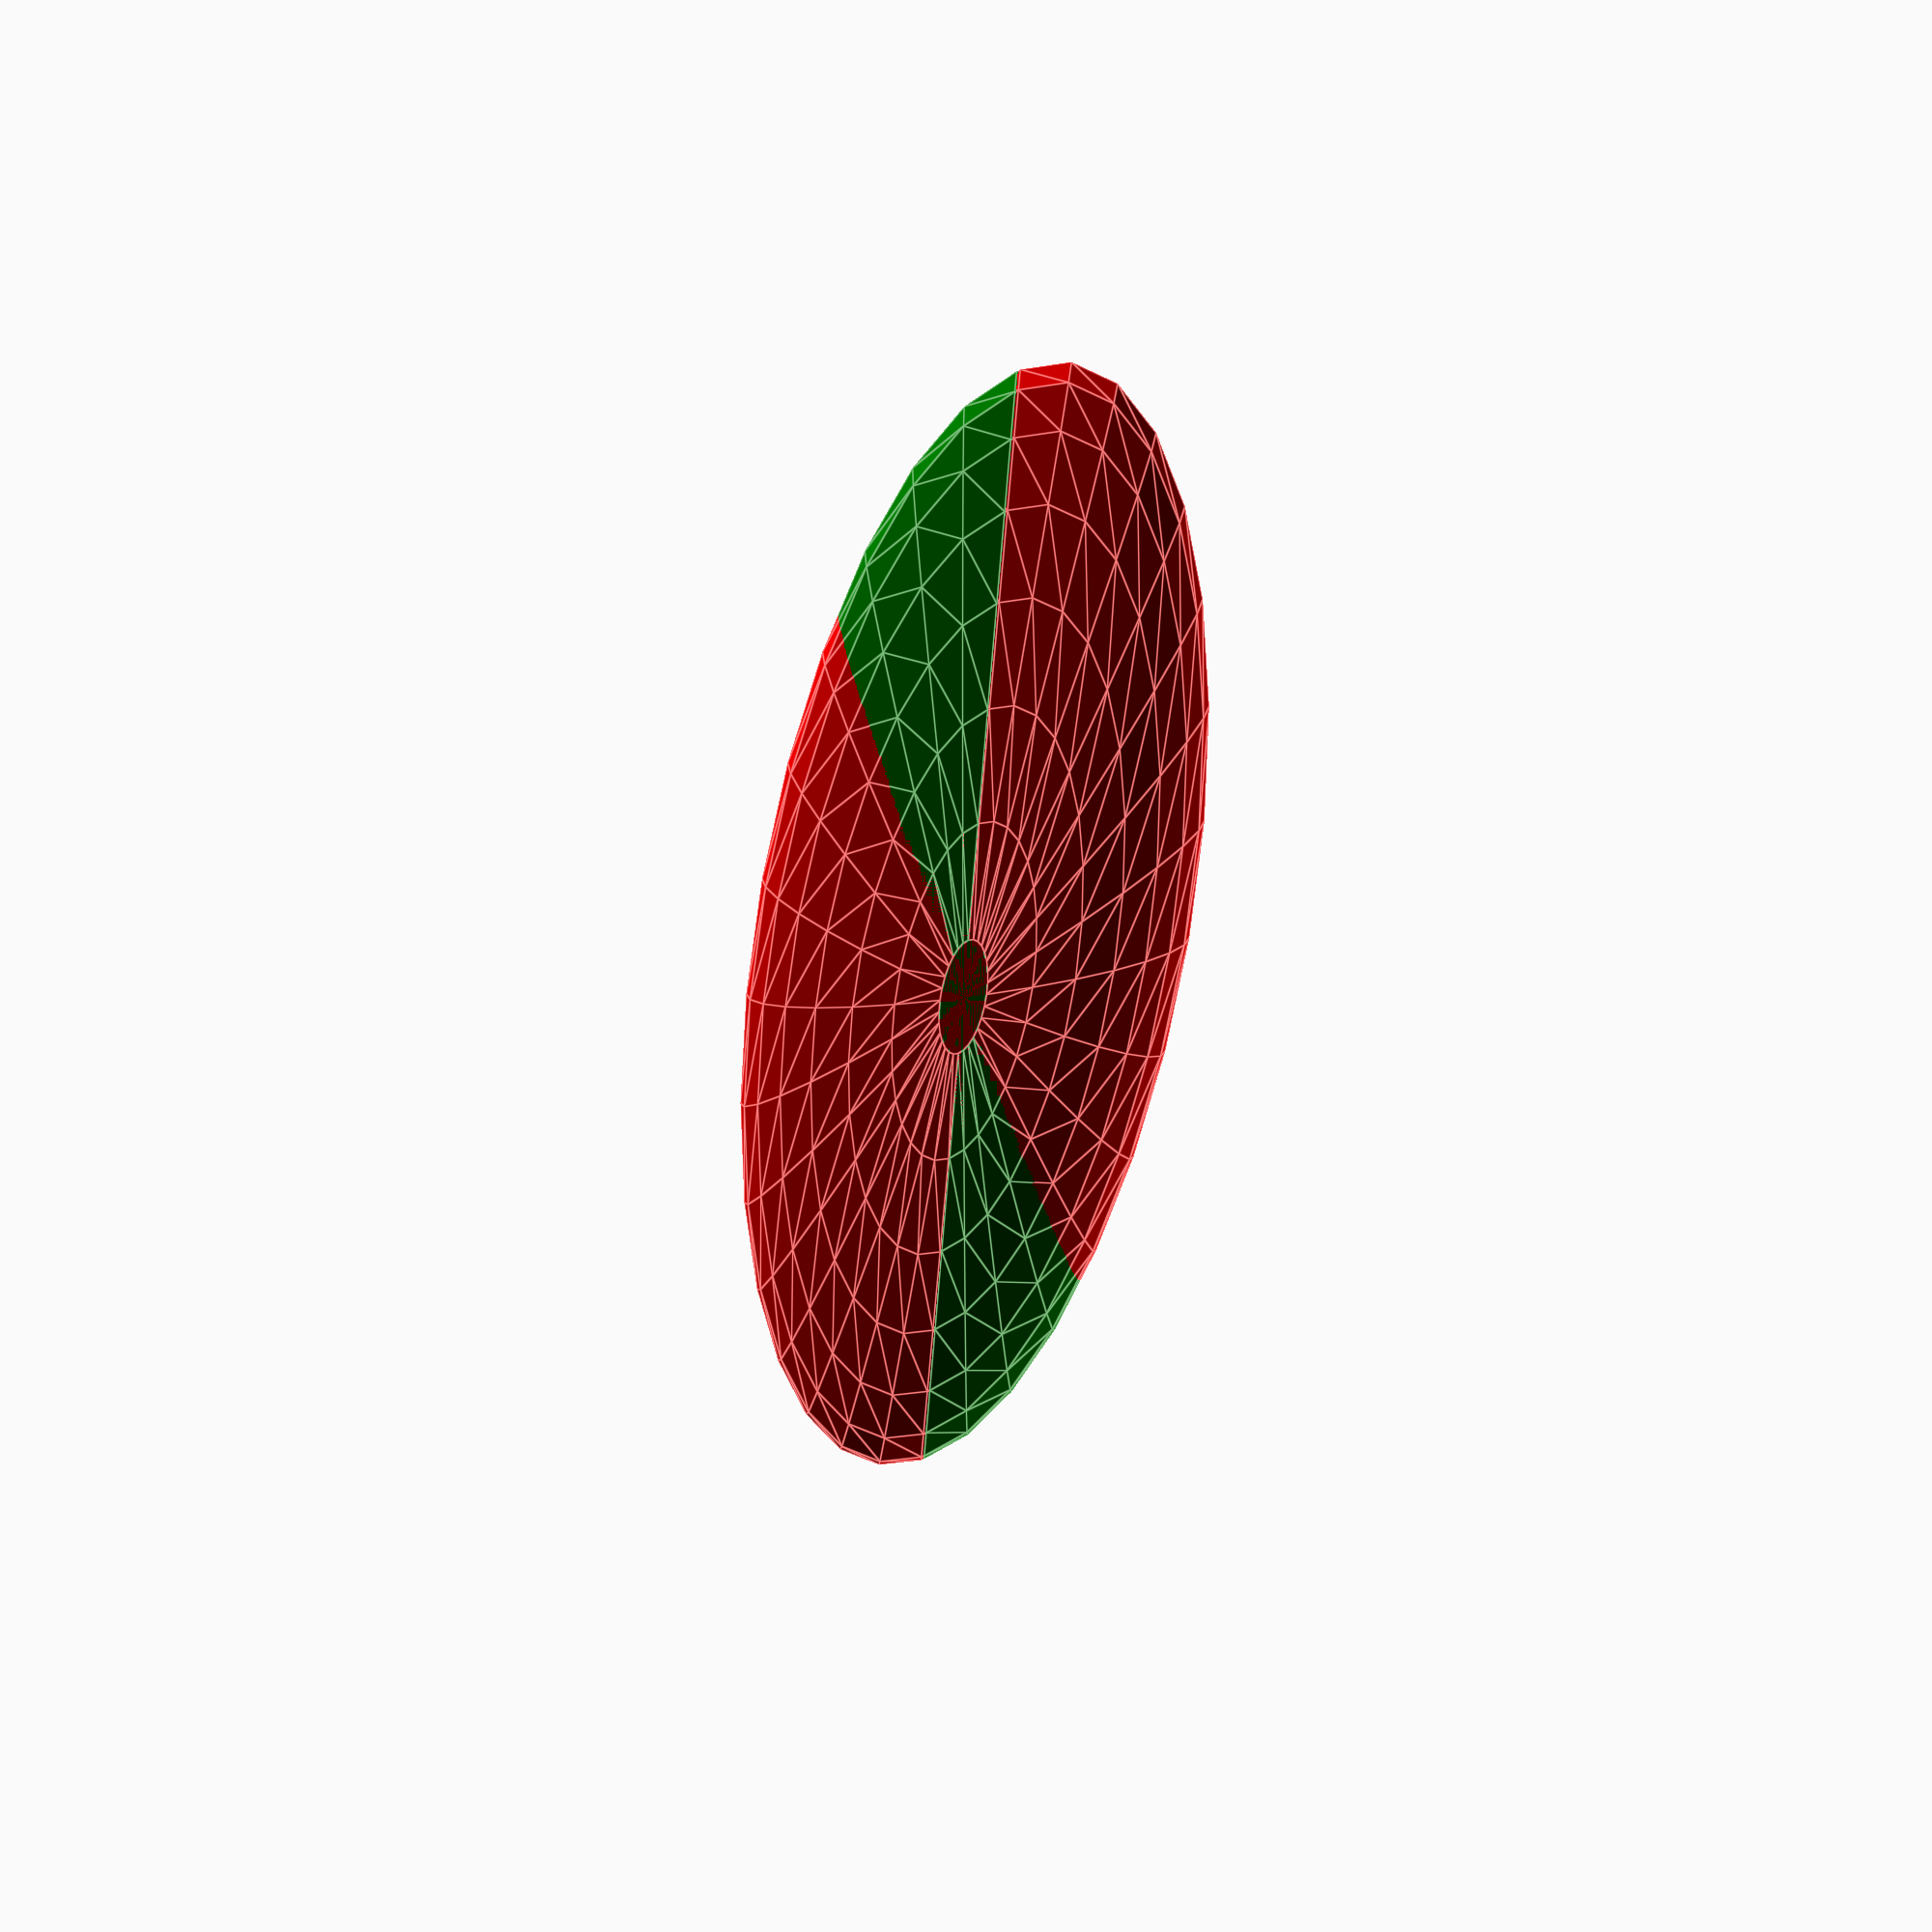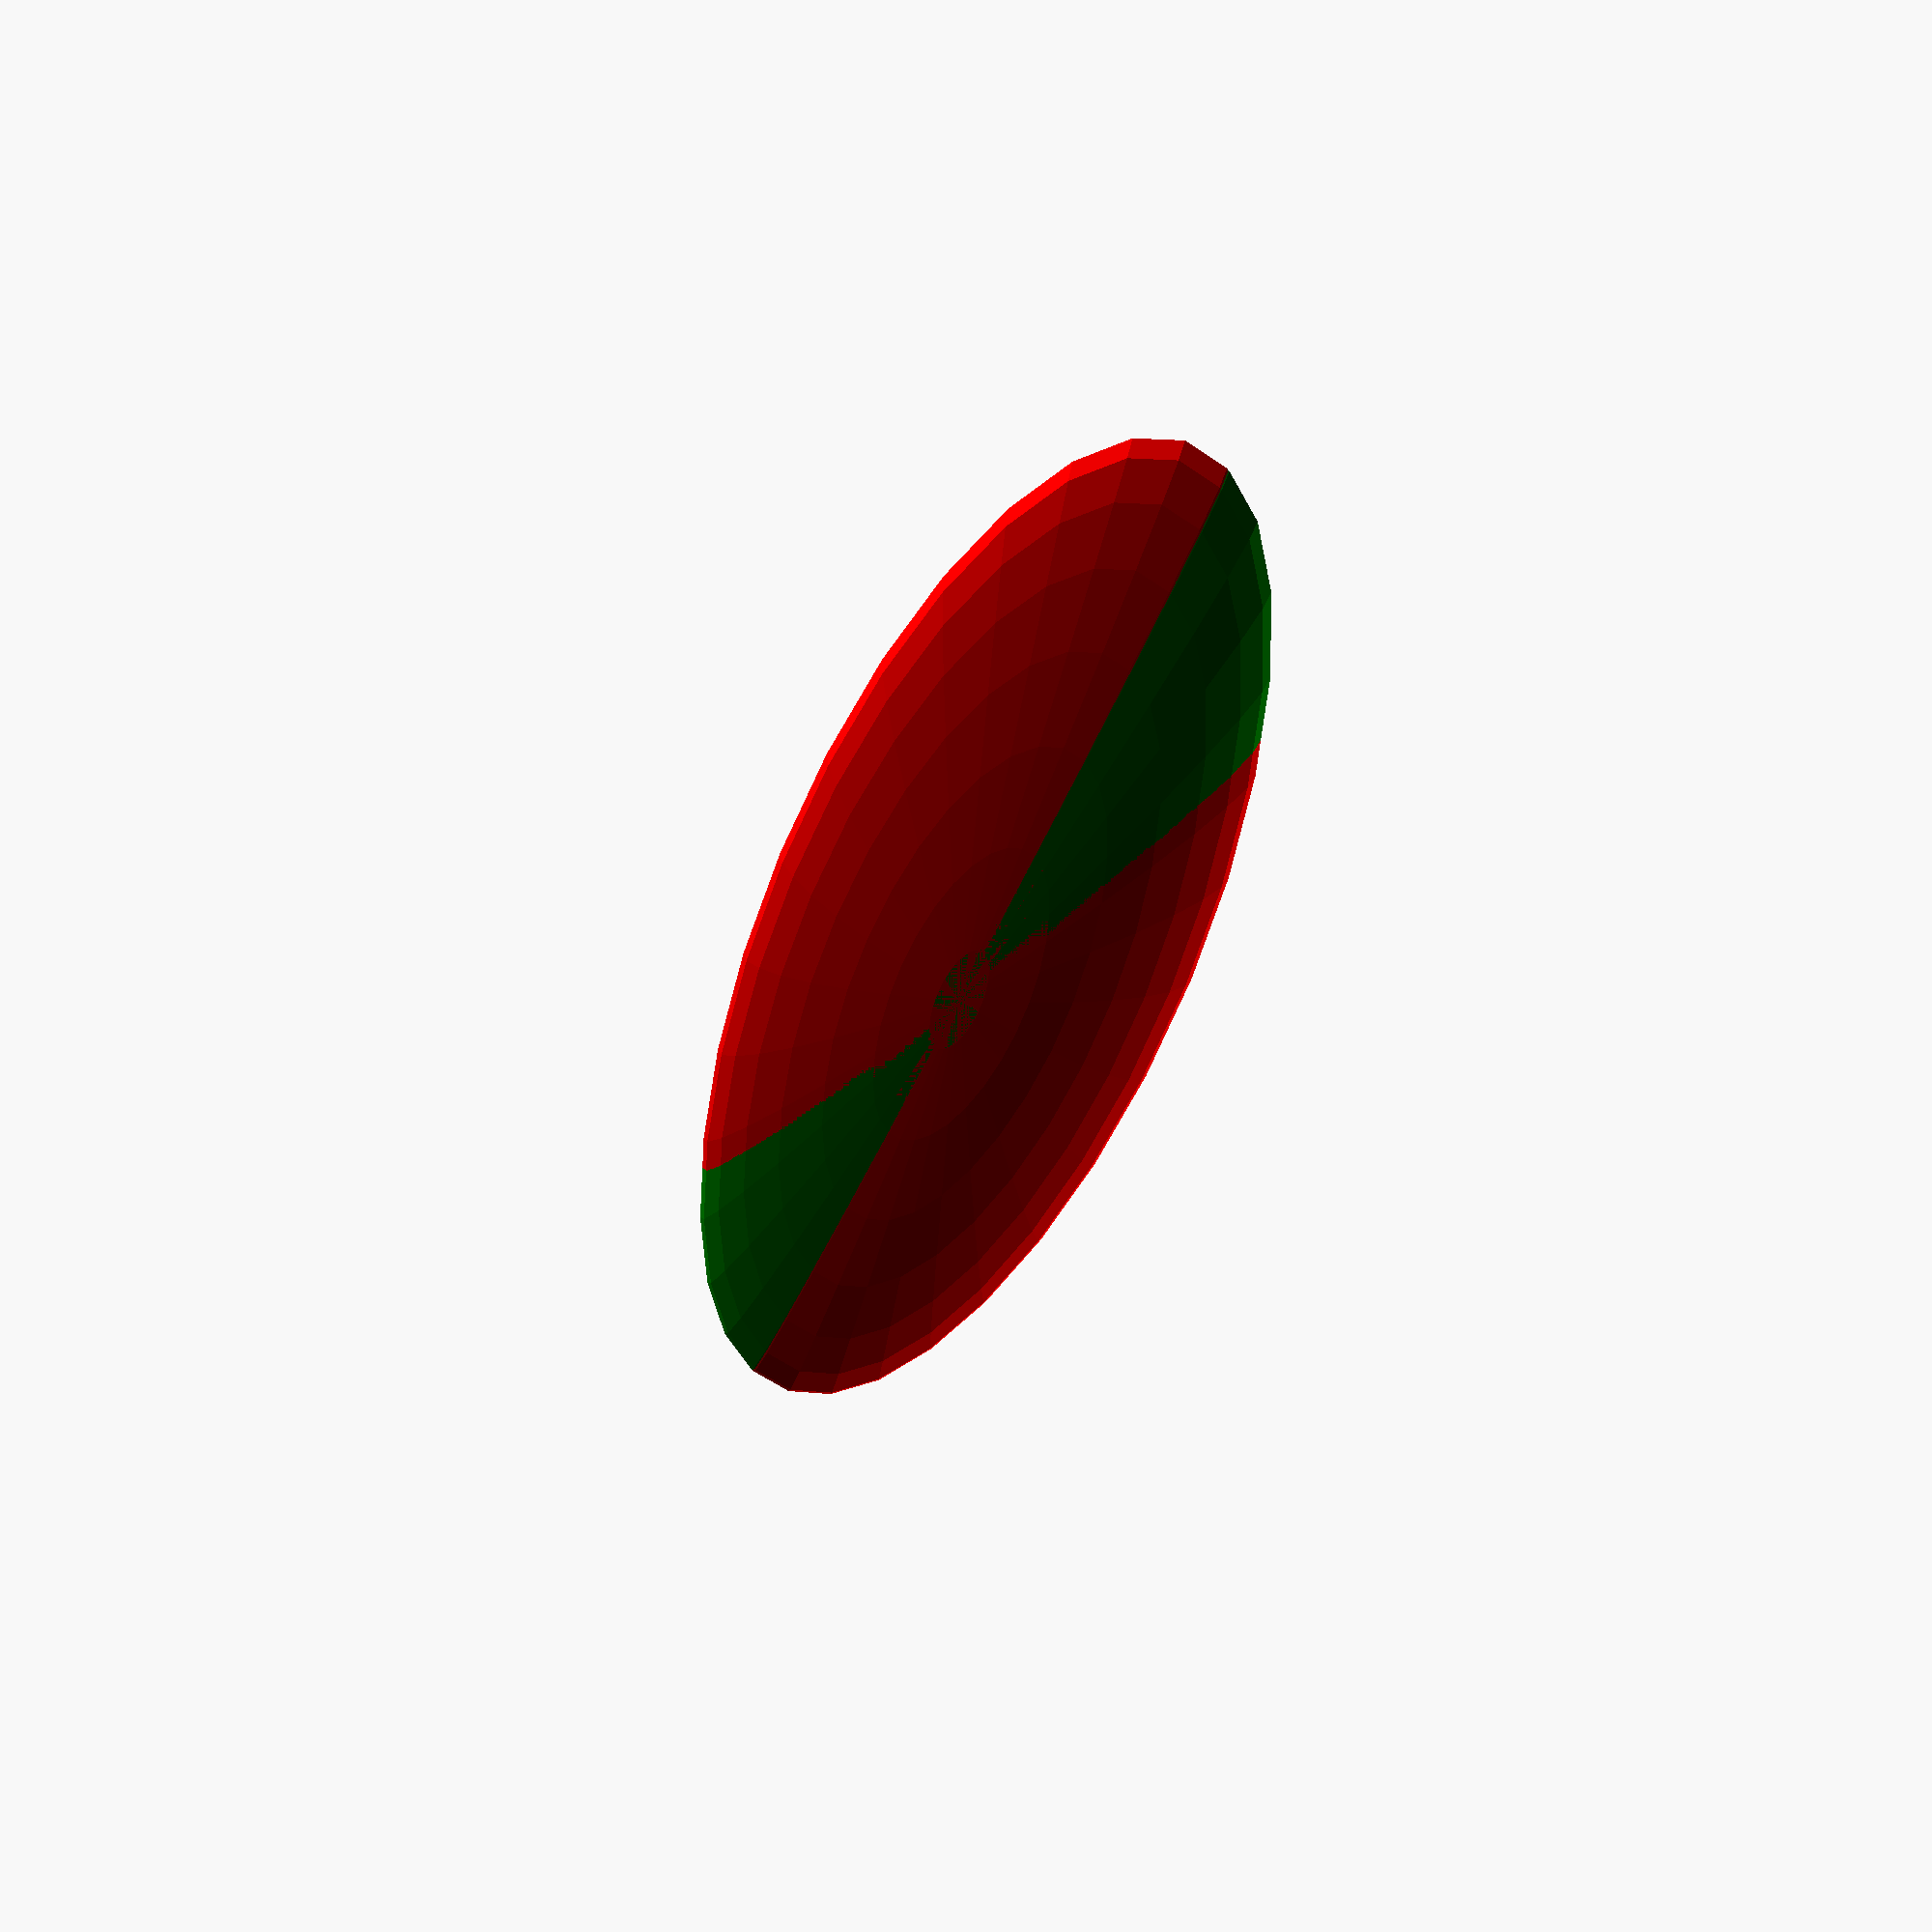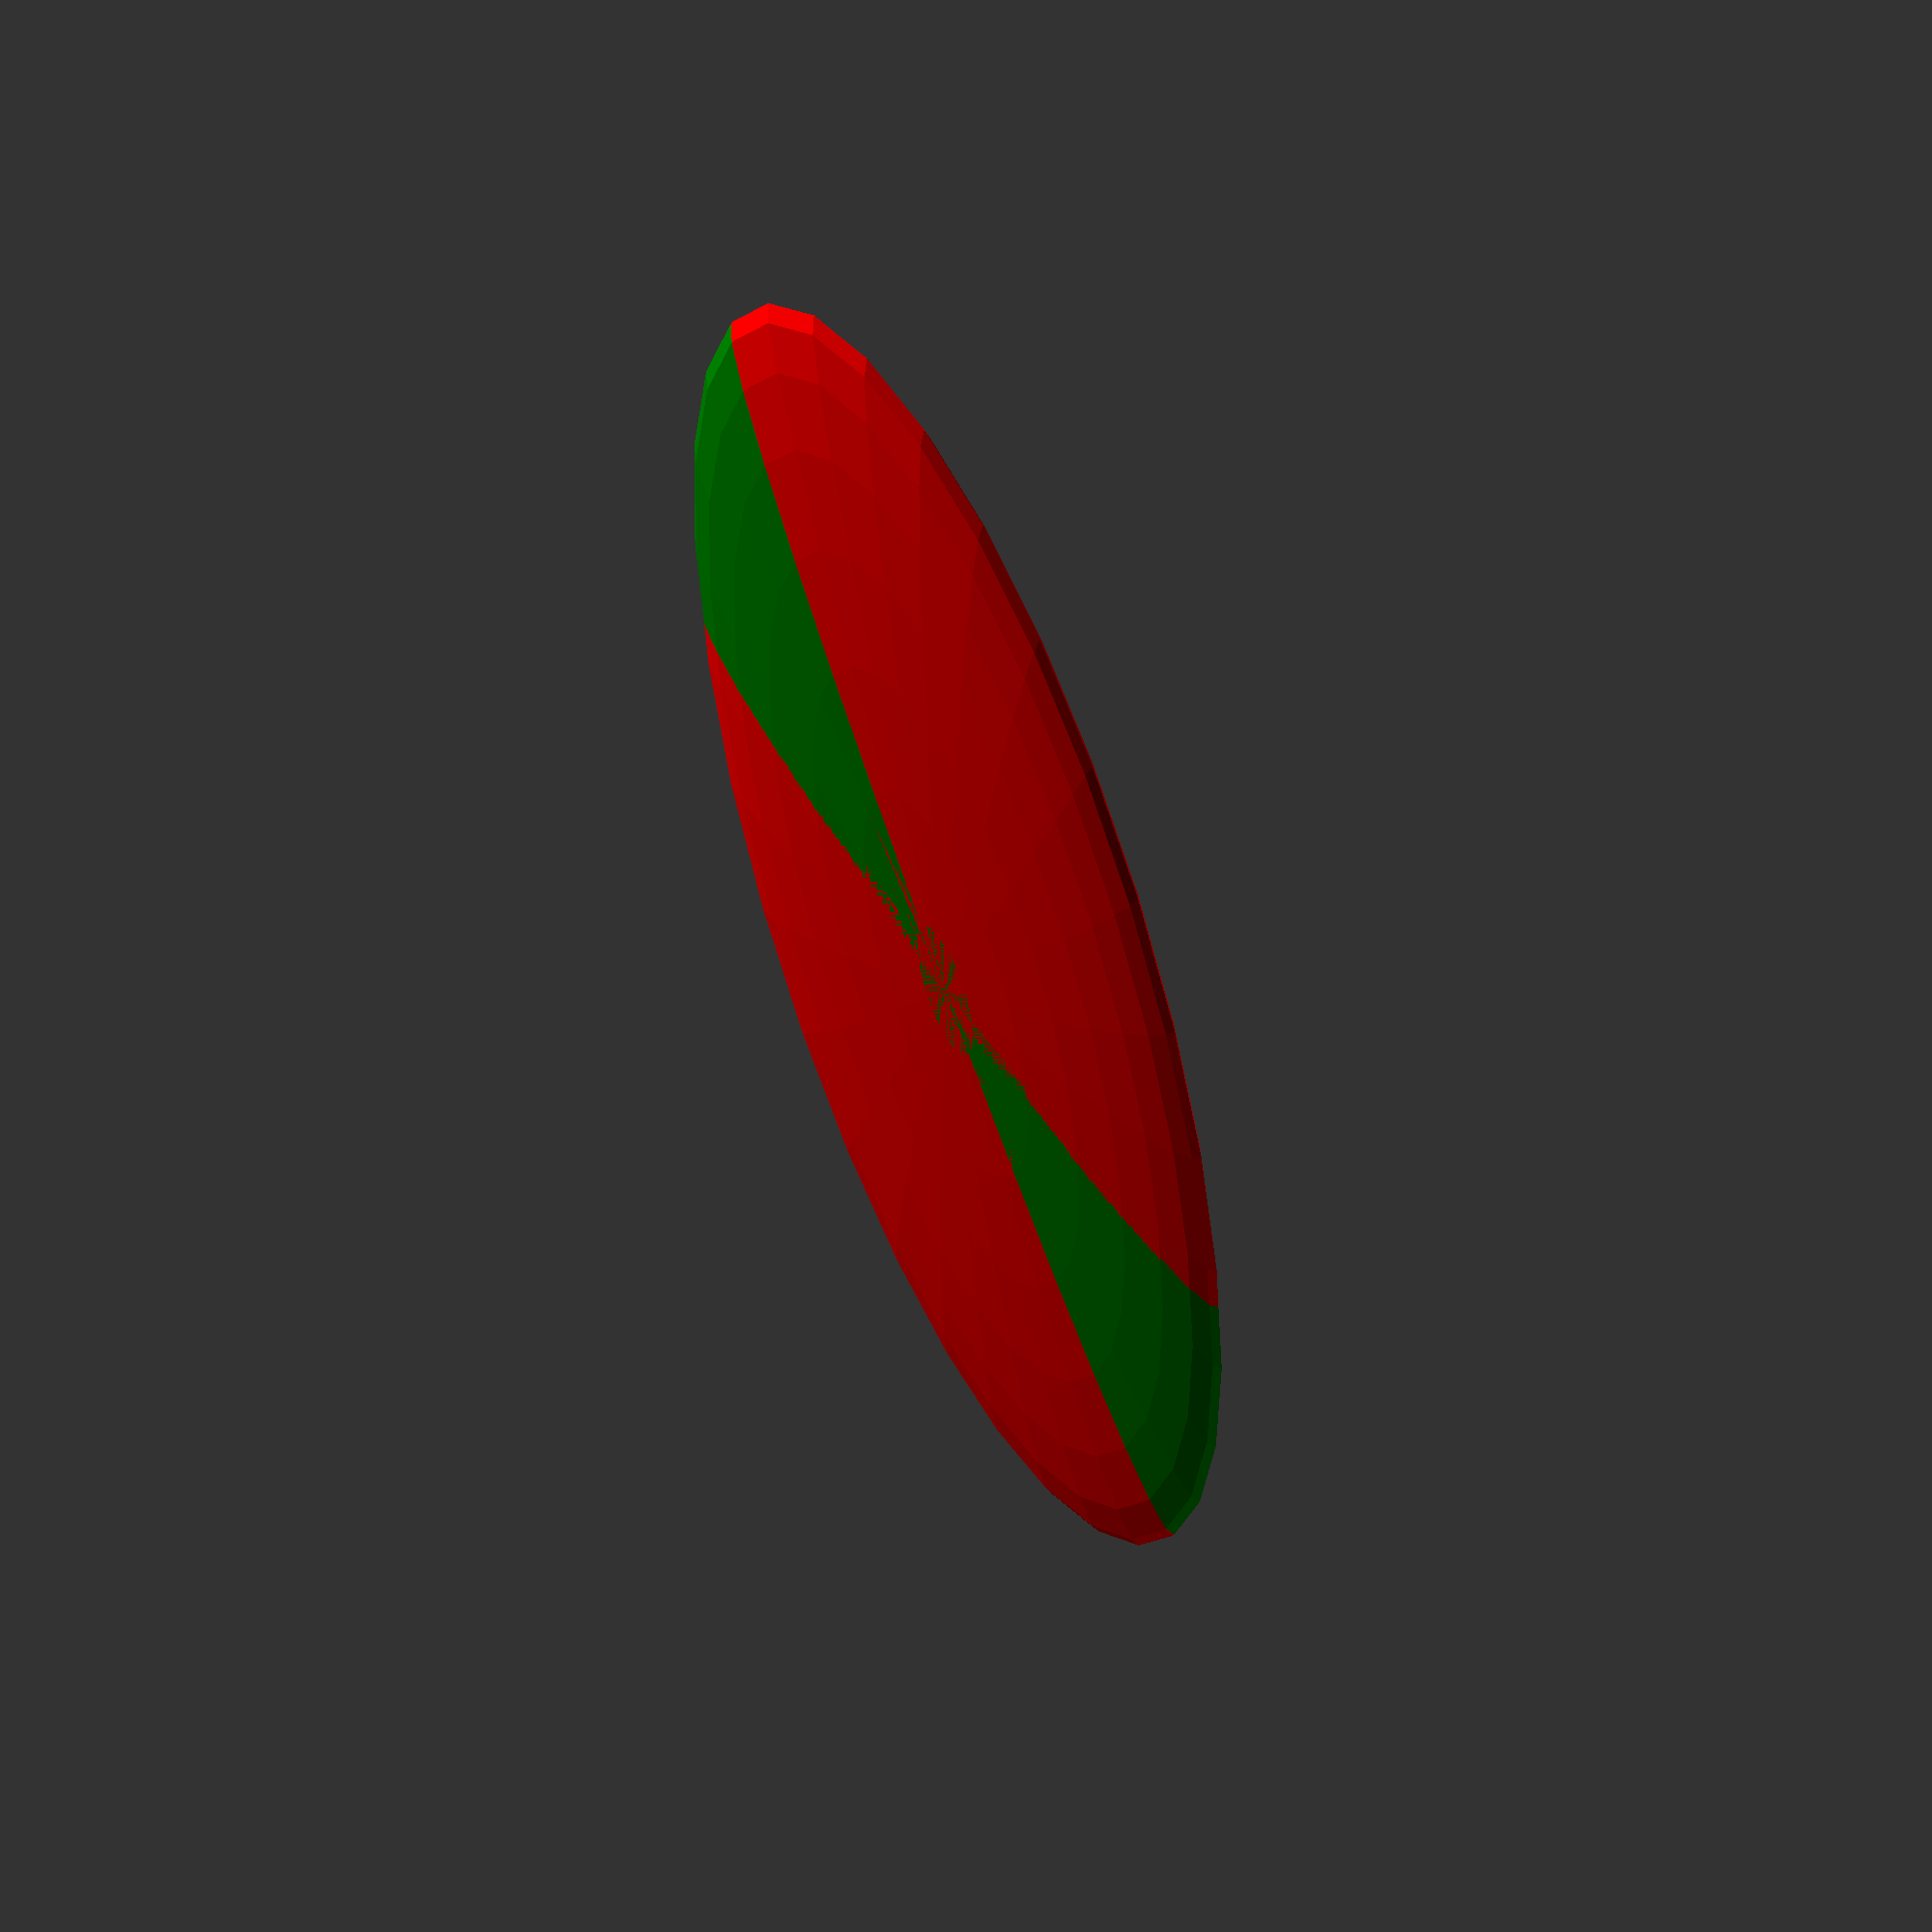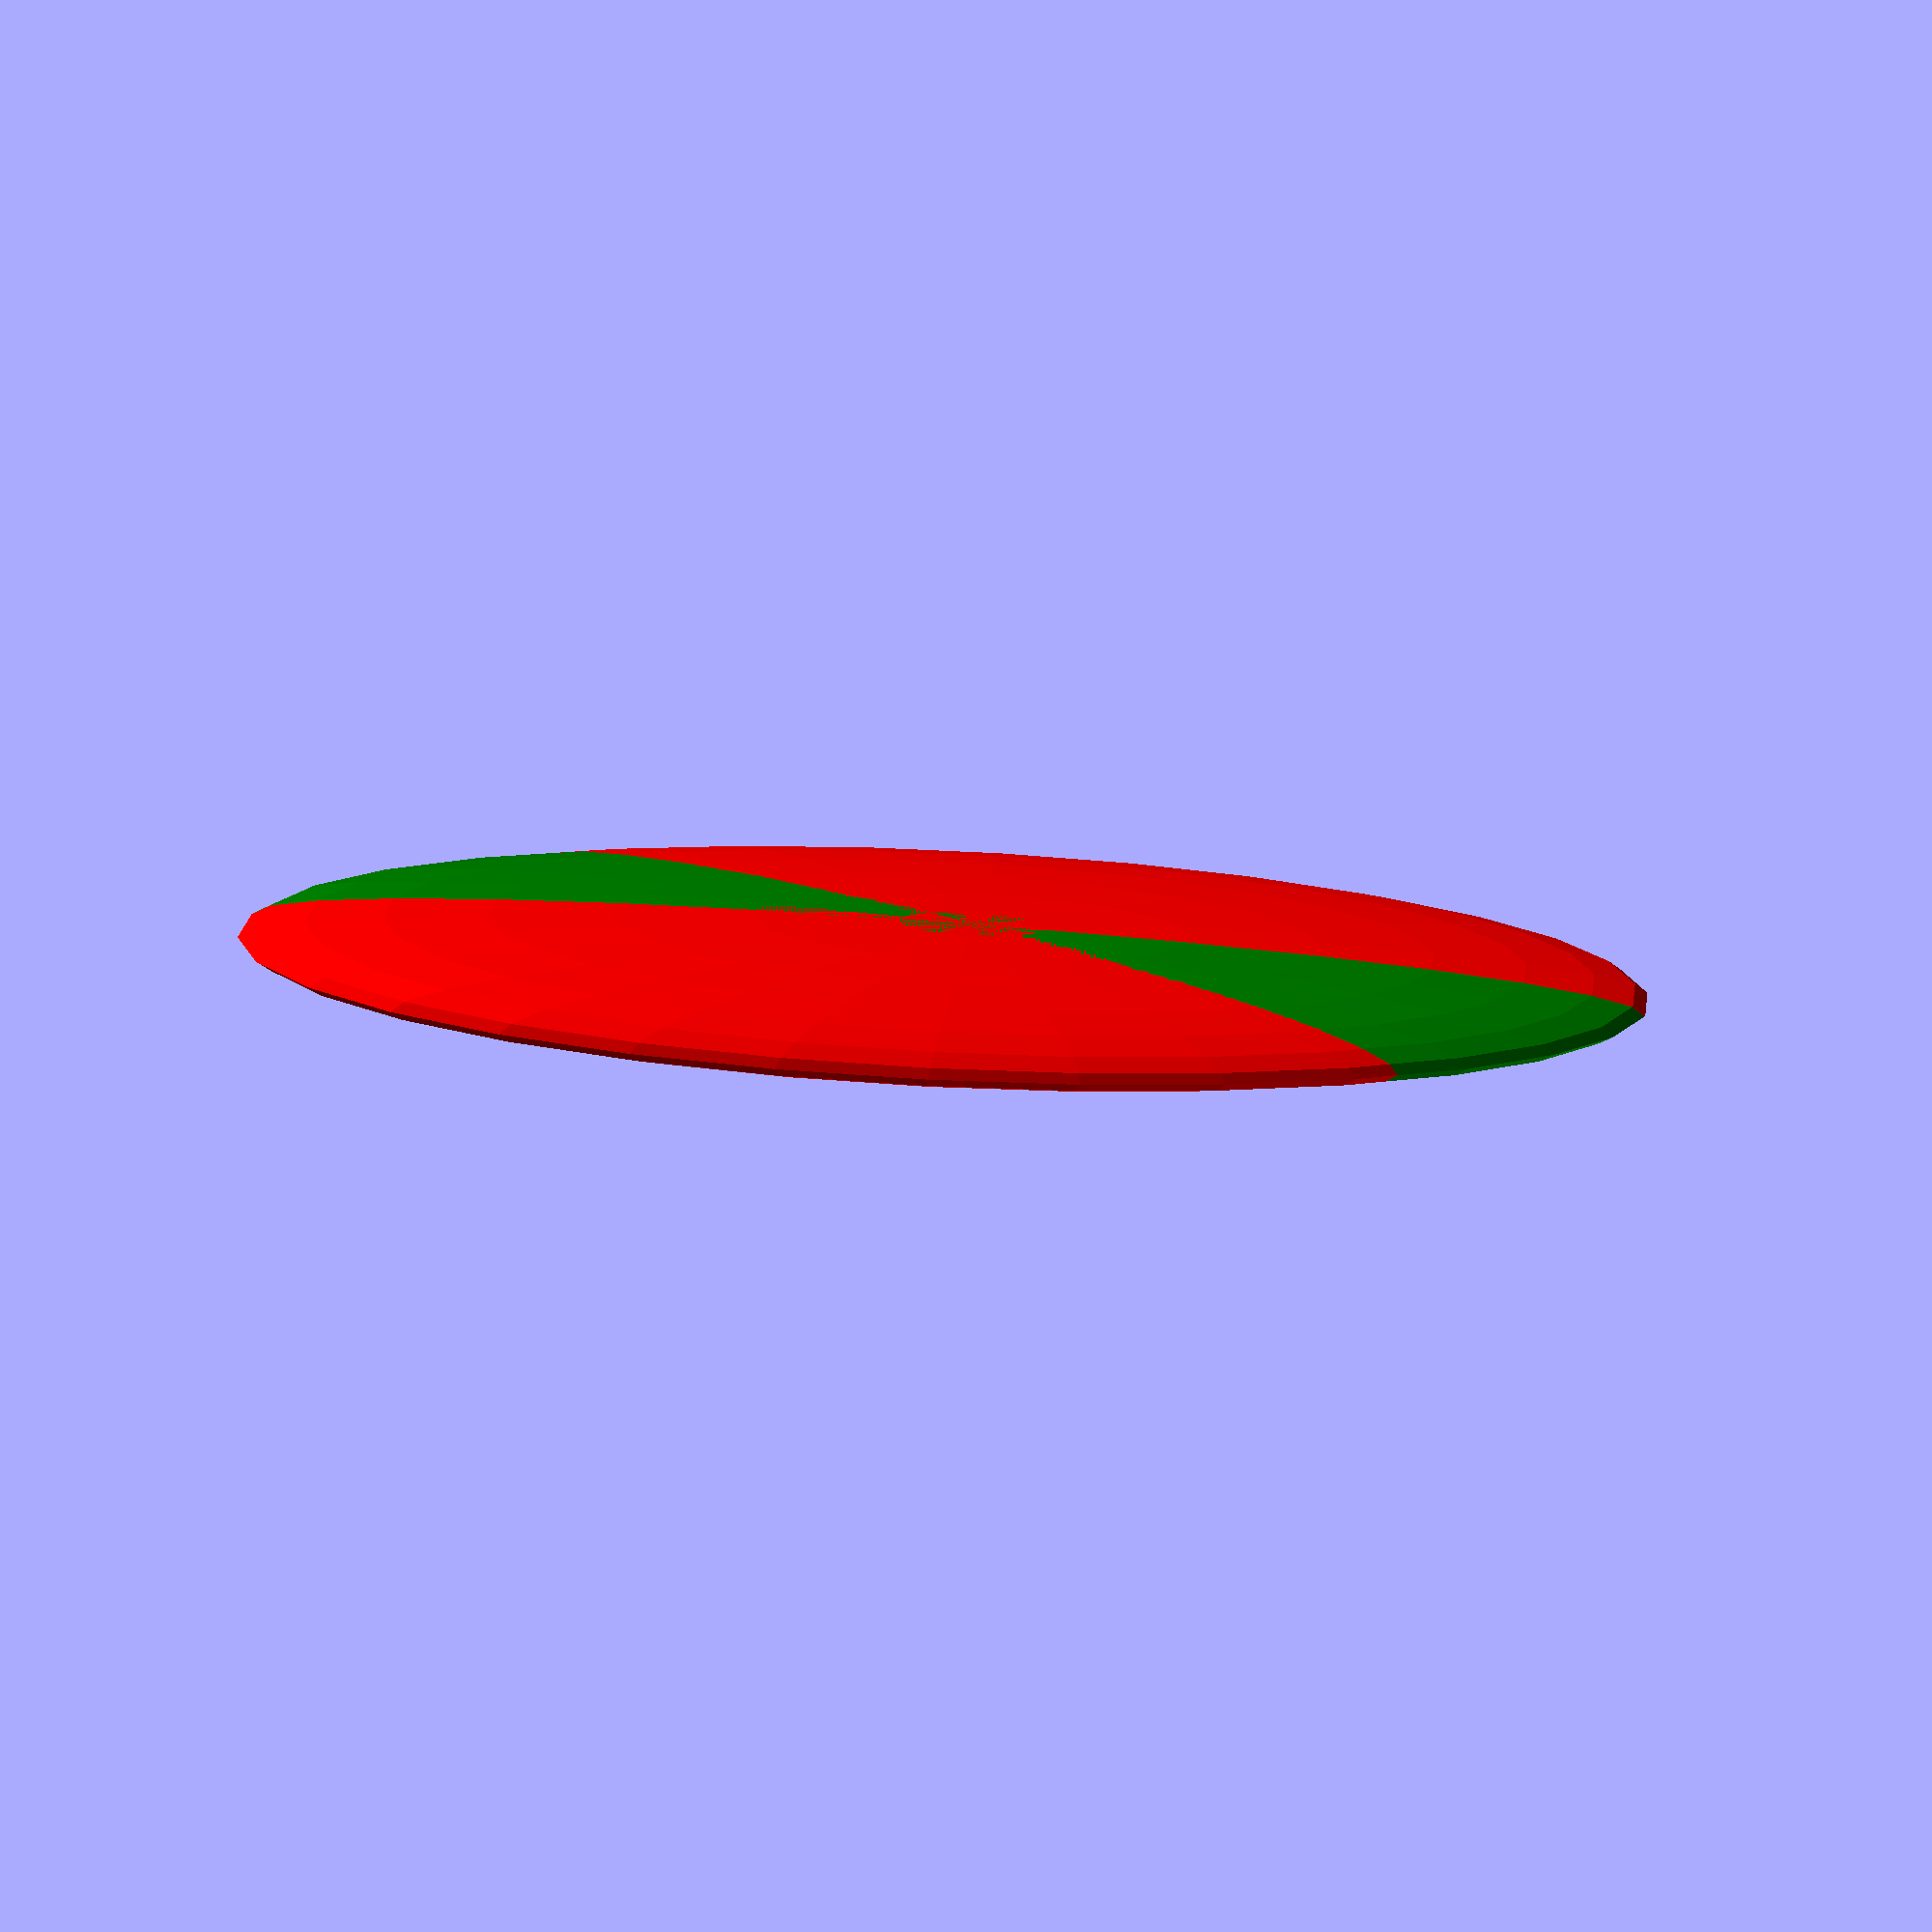
<openscad>
color("green")
scale([2,1,0.5]) rotate([0,0,30])
scale([2,1,0.5]) 
sphere(50);

color("red")
rotate([0,0,12.8])
scale ([3.7,1.1,0.25])
sphere(50);


</openscad>
<views>
elev=140.1 azim=95.2 roll=356.8 proj=p view=edges
elev=314.8 azim=118.7 roll=8.2 proj=p view=solid
elev=145.2 azim=299.1 roll=335.3 proj=p view=solid
elev=239.4 azim=2.8 roll=188.6 proj=p view=wireframe
</views>
